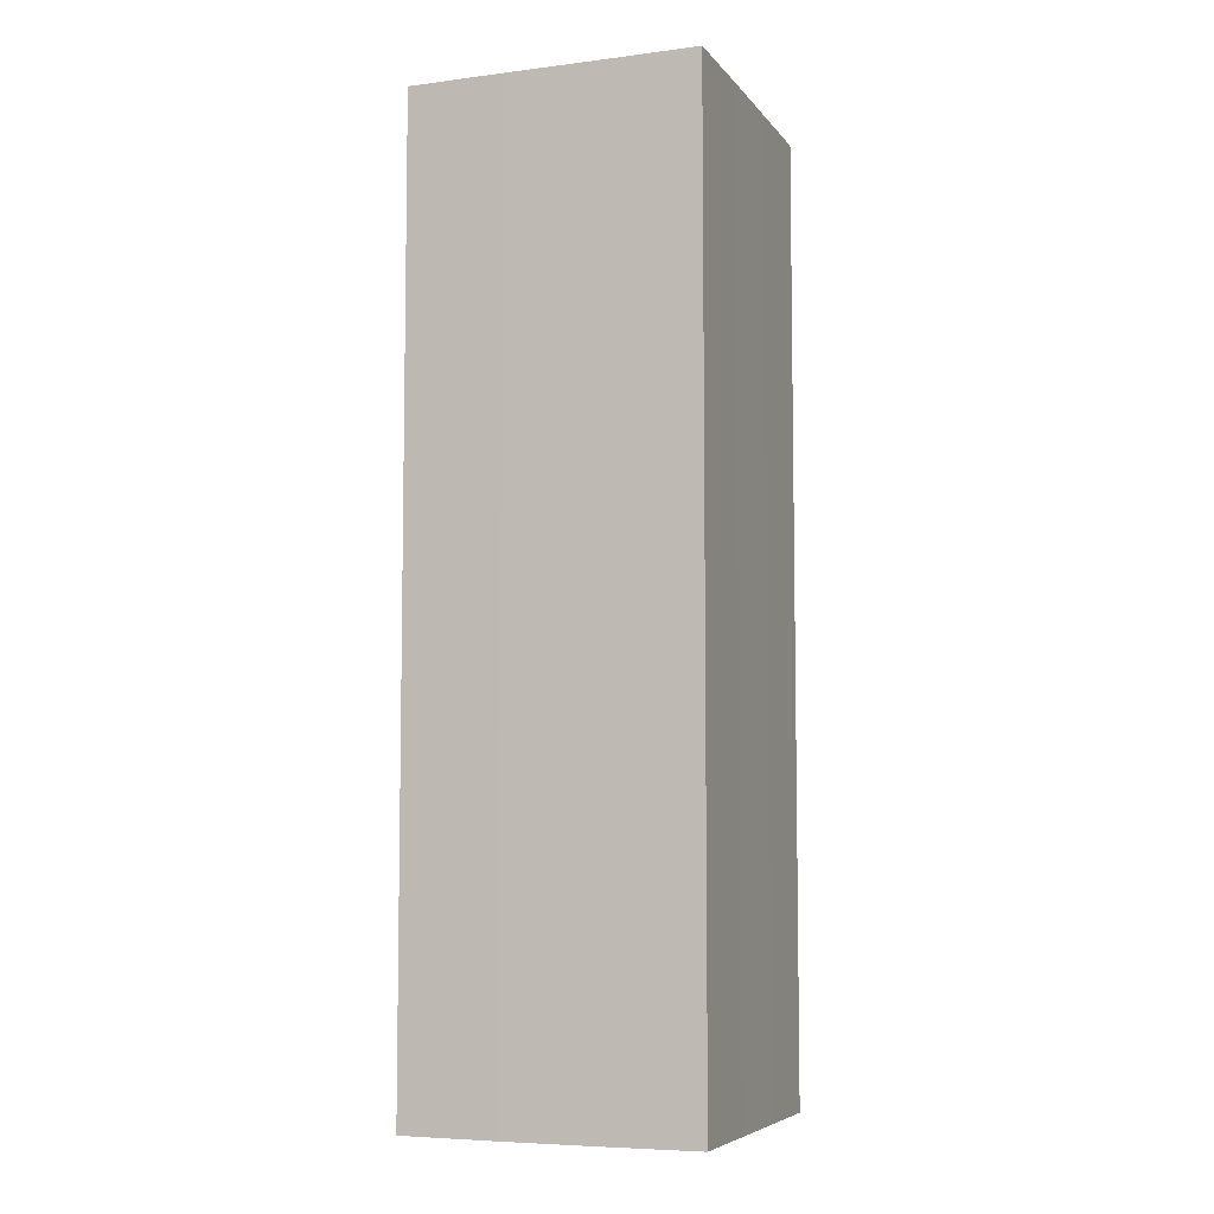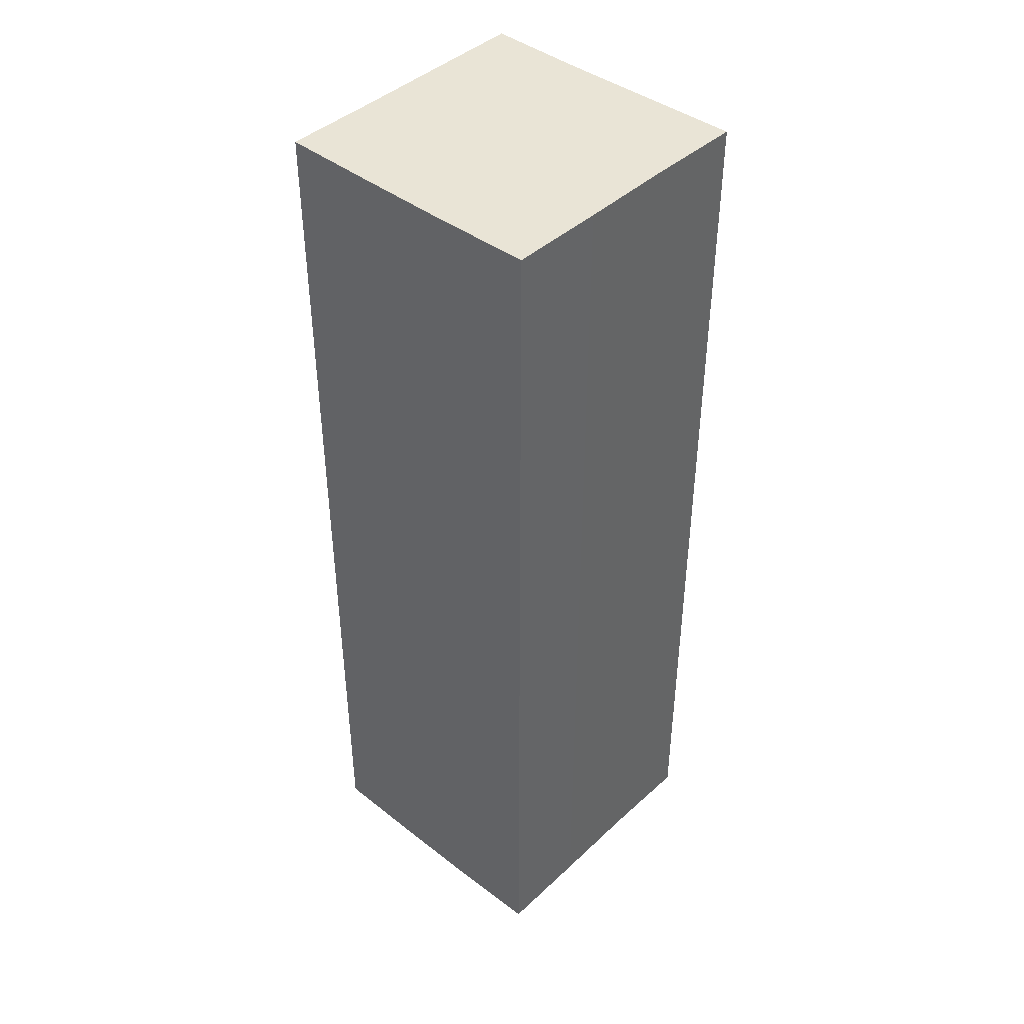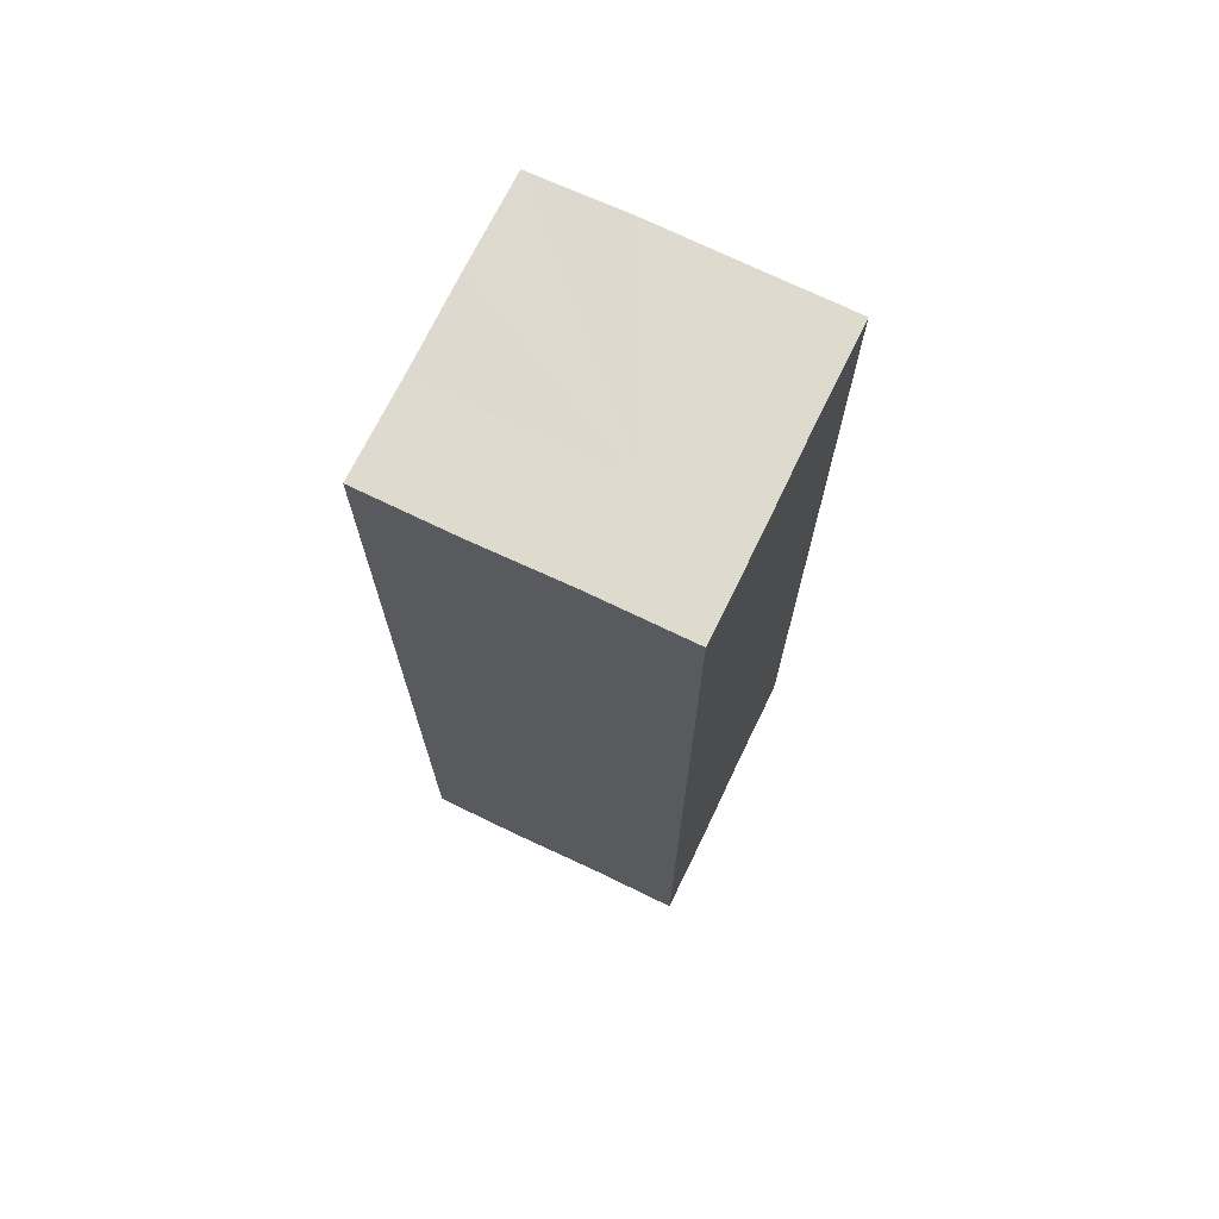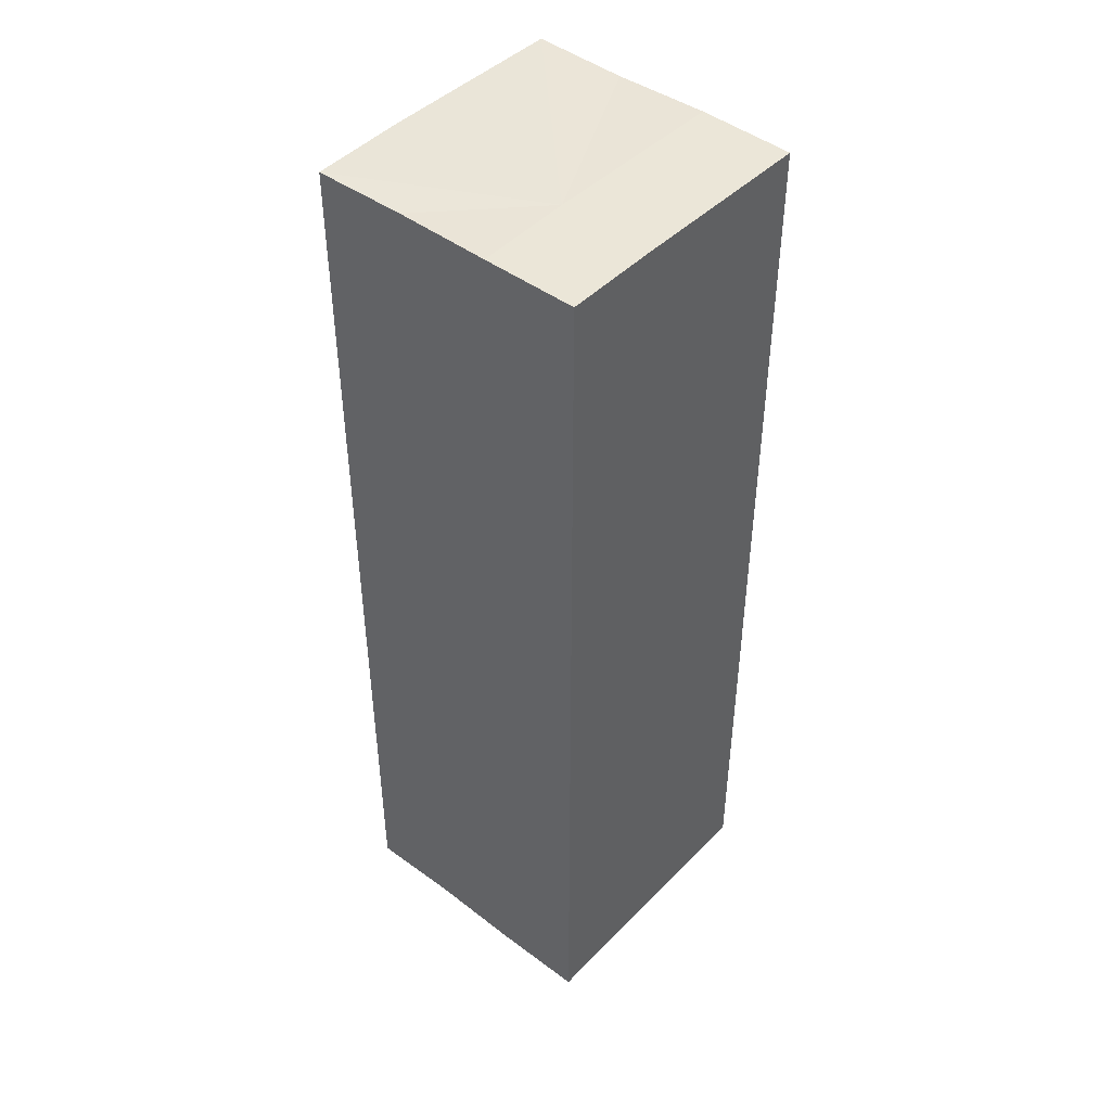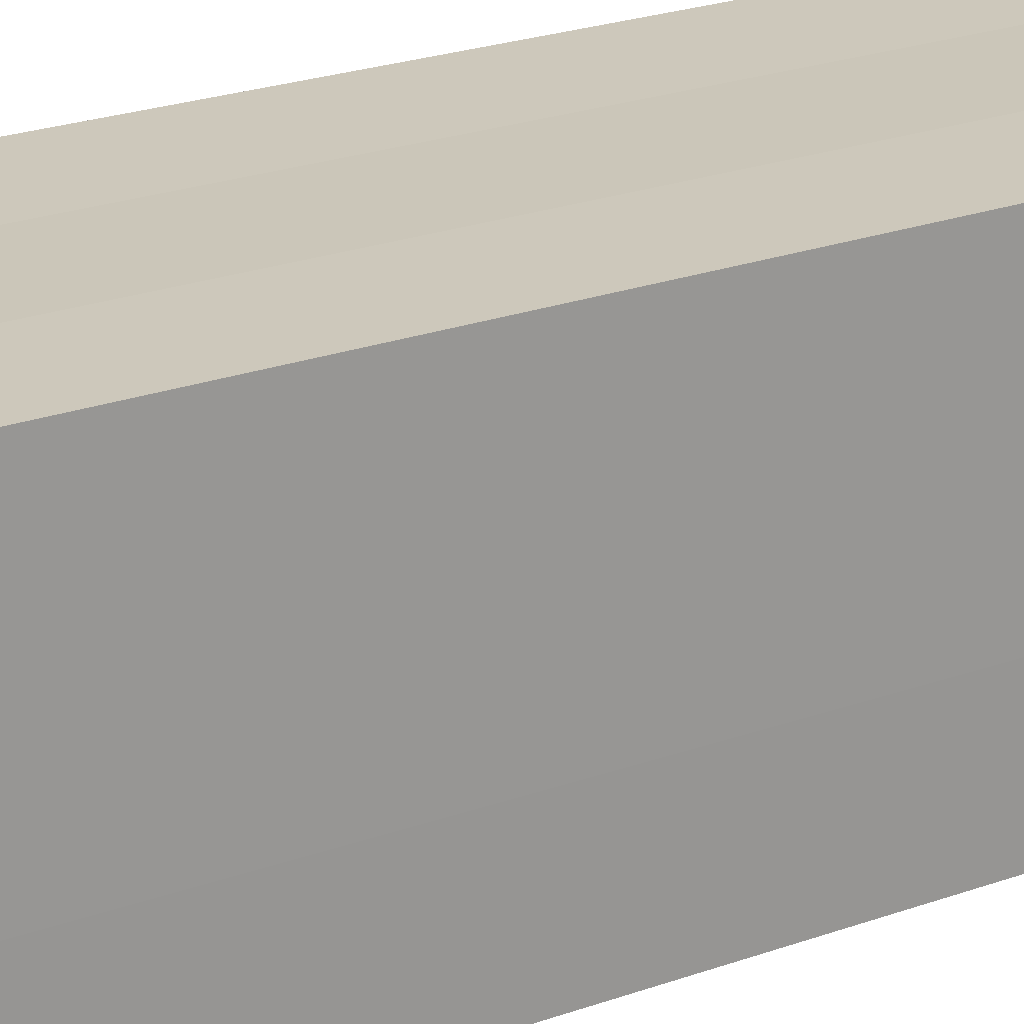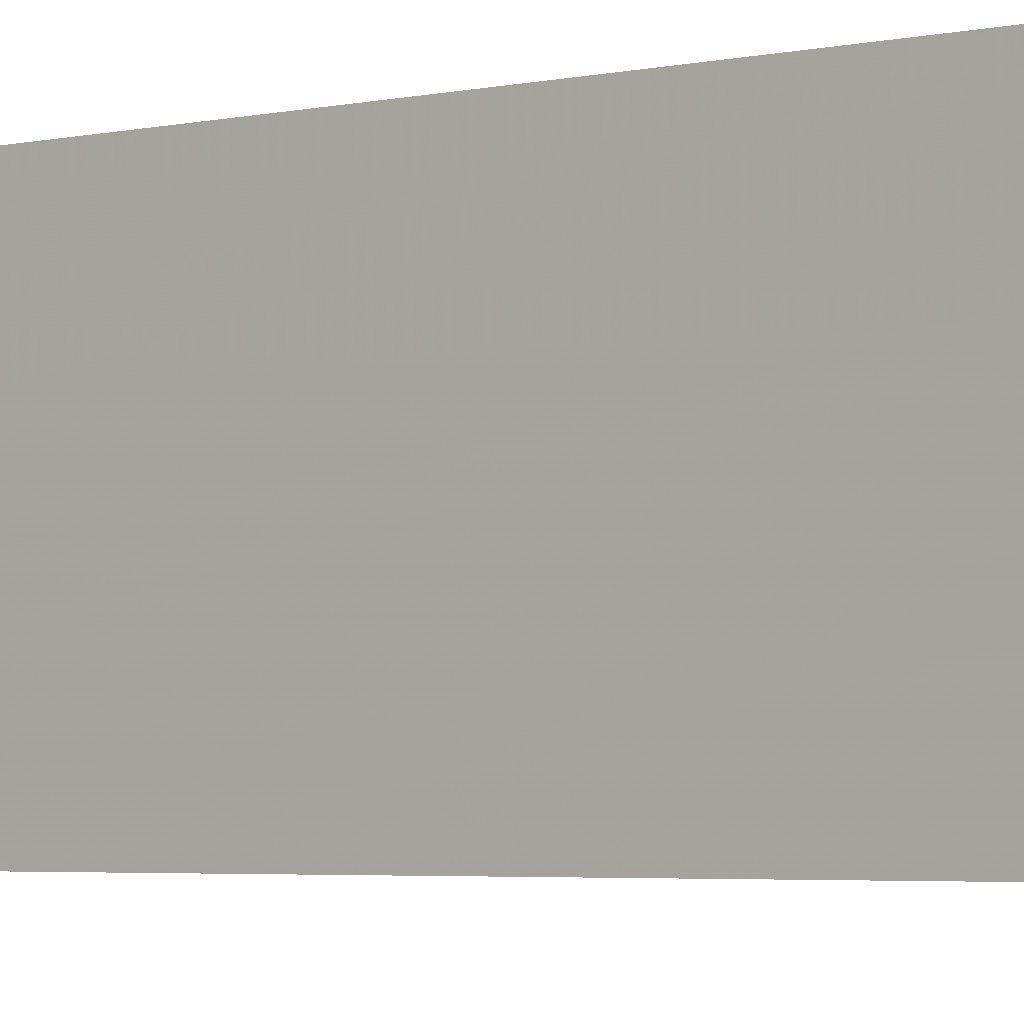
<metadata>
{"format":"obj","ext":"obj","renderer":"f3d","projection":"perspective","resolution":1024,"background":"white","views":[{"elev":-6.5,"azim":110.5,"up":"+Z"},{"elev":42.5,"azim":-137.7,"up":"+Z"},{"elev":71.2,"azim":-64.4,"up":"+Z"},{"elev":44.9,"azim":-49.0,"up":"+Z"},{"elev":21.9,"azim":-123.1,"up":"+Y"},{"elev":-3.5,"azim":-50.7,"up":"+Y"}]}
</metadata>
<code>
o 16195
v 2231 1869 10.58
v 2231 1869 10.58
v 2231 1869 10.68
v 2231 1869 10.58
v 2231 1869 10.68
v 2231 1869 10.58
v 2231 1869 10.68
v 2231 1869 10.58
v 2231 1869 10.68
v 2231 1869 10.58
v 2231 1869 10.68
v 2231 1869 10.58
v 2231 1869 10.68
v 2231 1869 10.58
v 2231 1869 10.58
v 2231 1869 10.58
v 2231 1869 10.58
v 2231 1869 10.58
v 2231 1869 10.58
v 2231 1869 10.58
v 2231 1869 10.68
v 2231 1869 10.68
v 2231 1869 10.58
v 2231 1869 10.68
v 2231 1869 10.58
v 2231 1869 10.58
v 2231 1869 10.68
v 2231 1869 10.58
v 2231 1869 10.58
v 2231 1869 10.58
v 2231 1869 10.58
v 2231 1869 10.58
v 2231 1869 10.58
v 2231 1869 10.68
v 2231 1869 10.68
v 2231 1869 10.68
v 2231 1869 10.68
v 2231 1869 10.68
v 2231 1869 10.58
v 2231 1869 10.68
v 2231 1869 10.58
v 2231 1869 10.68
v 2231 1869 10.58
v 2231 1869 10.68
v 2231 1869 10.58
v 2231 1869 10.58
v 2231 1869 10.58
v 2231 1869 10.58
v 2231 1869 10.58
v 2231 1869 10.58
v 2231 1869 10.68
v 2231 1869 10.58
v 2231 1869 10.68
v 2231 1869 10.58
v 2231 1869 10.68
v 2231 1869 10.58
v 2231 1869 10.68
v 2231 1869 10.58
v 2231 1869 10.68
v 2231 1869 10.58
v 2231 1869 10.68
v 2231 1869 10.68
v 2231 1869 10.68
v 2231 1869 10.68
v 2231 1869 10.68
v 2231 1869 10.68
v 2231 1869 10.68
v 2231 1869 10.68
v 2231 1869 10.68
v 2231 1869 10.68
v 2231 1869 10.68
v 2231 1869 10.68
v 2231 1869 10.68
v 2231 1869 10.68
f 1 2 3
f 4 1 5
f 6 4 7
f 7 8 9
f 9 10 11
f 11 12 13
f 14 12 15
f 14 16 12
f 14 15 17
f 14 18 16
f 14 17 19
f 14 20 18
f 21 19 22
f 14 19 23
f 24 25 21
f 14 23 26
f 27 28 24
f 14 29 20
f 14 30 29
f 14 26 31
f 14 31 30
f 32 33 27
f 34 20 35
f 36 31 37
f 38 39 34
f 40 41 36
f 42 43 38
f 44 45 40
f 46 47 42
f 48 49 44
f 47 50 51
f 50 52 53
f 49 54 55
f 54 56 57
f 33 58 59
f 58 60 61
f 62 63 64
f 62 65 63
f 62 64 66
f 62 67 65
f 62 66 68
f 62 69 67
f 62 68 70
f 62 71 69
f 62 70 72
f 62 73 71
f 62 72 74
f 62 74 73

</code>
